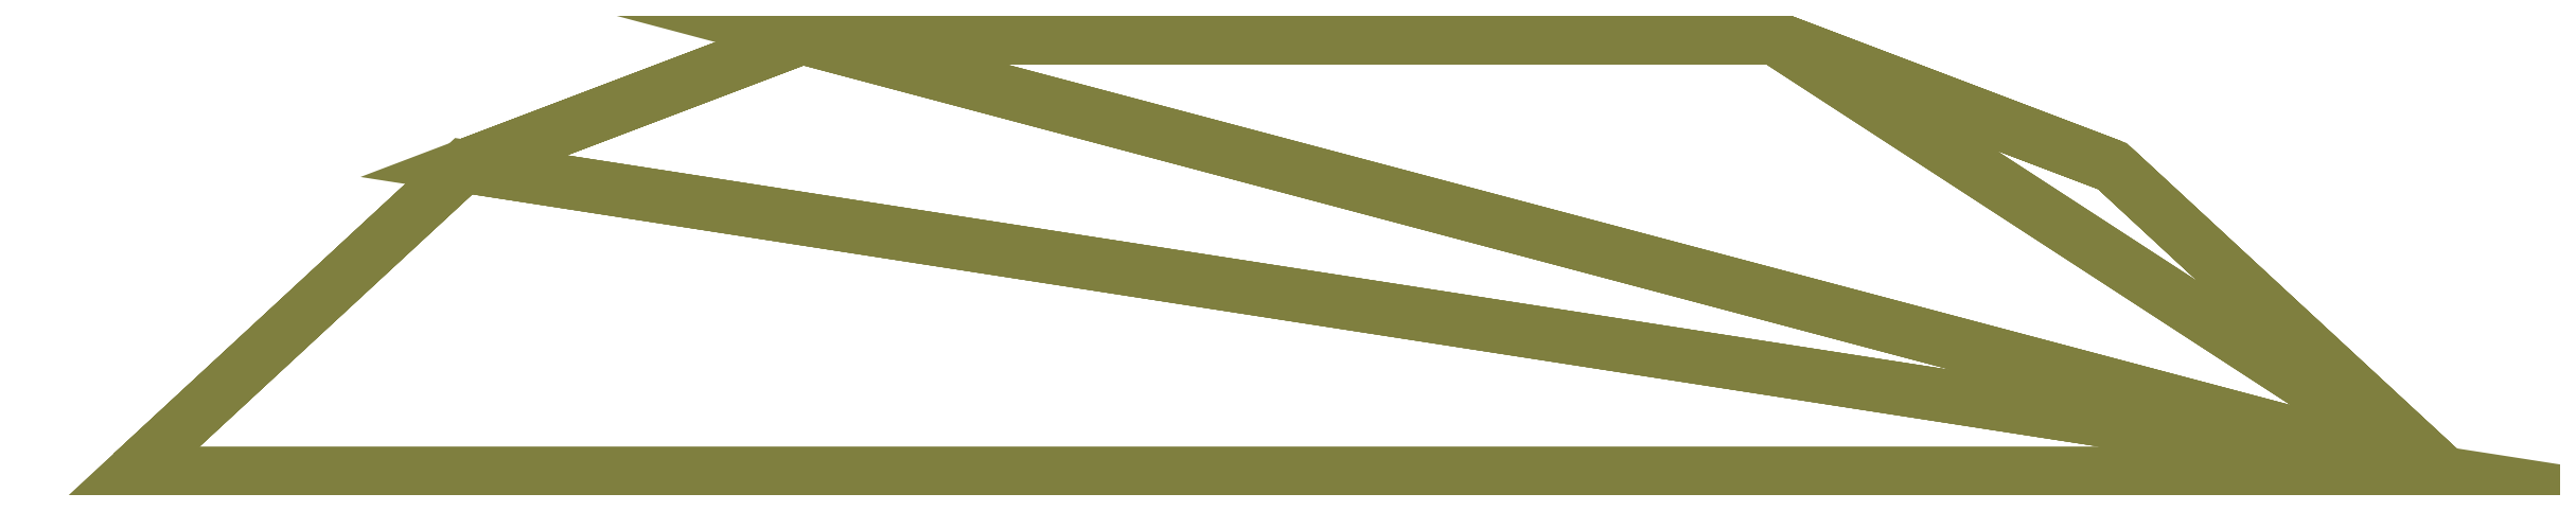
<metadata>
{"format":"dxf","ext":"dxf","renderer":"ezdxf+matplotlib","layout":"modelspace","background":"white","min_lineweight":24,"dpi":150}
</metadata>
<code>
0
SECTION
2
ENTITIES
0
3DFACE
8
0
10
490.2
20
-92.32
30
34.53
11
-349.4
21
37.87
31
34.53
12
-490.2
22
-92.32
32
34.53
13
-490.2
23
-92.32
33
34.53
0
3DFACE
8
0
10
-349.4
20
37.87
30
34.53
11
490.2
21
-92.32
31
34.53
12
-206
22
92.32
32
34.53
13
-206
23
92.32
33
34.53
0
3DFACE
8
0
10
-206
20
92.32
30
34.53
11
490.2
21
-92.32
31
34.53
12
206
22
92.32
32
34.53
13
206
23
92.32
33
34.53
0
3DFACE
8
0
10
206
20
92.32
30
34.53
11
490.2
21
-92.32
31
34.53
12
349.4
22
37.87
32
34.53
13
349.4
23
37.87
33
34.53
0
3DFACE
8
0
10
-490.2
20
-92.32
30
34.53
11
-349.4
21
37.87
31
-34.53
12
-490.2
22
-92.32
32
-34.53
13
-490.2
23
-92.32
33
-34.53
0
3DFACE
8
0
10
-349.4
20
37.87
30
-34.53
11
-490.2
21
-92.32
31
34.53
12
-349.4
22
37.87
32
34.53
13
-349.4
23
37.87
33
34.53
0
3DFACE
8
0
10
-349.4
20
37.87
30
-34.53
11
490.2
21
-92.32
31
-34.53
12
-490.2
22
-92.32
32
-34.53
13
-490.2
23
-92.32
33
-34.53
0
3DFACE
8
0
10
490.2
20
-92.32
30
-34.53
11
-349.4
21
37.87
31
-34.53
12
-206
22
92.32
32
-34.53
13
-206
23
92.32
33
-34.53
0
3DFACE
8
0
10
490.2
20
-92.32
30
-34.53
11
-206
21
92.32
31
-34.53
12
206
22
92.32
32
-34.53
13
206
23
92.32
33
-34.53
0
3DFACE
8
0
10
490.2
20
-92.32
30
-34.53
11
206
21
92.32
31
-34.53
12
349.4
22
37.87
32
-34.53
13
349.4
23
37.87
33
-34.53
0
3DFACE
8
0
10
349.4
20
37.87
30
34.53
11
490.2
21
-92.32
31
-34.53
12
349.4
22
37.87
32
-34.53
13
349.4
23
37.87
33
-34.53
0
3DFACE
8
0
10
490.2
20
-92.32
30
-34.53
11
349.4
21
37.87
31
34.53
12
490.2
22
-92.32
32
34.53
13
490.2
23
-92.32
33
34.53
0
3DFACE
8
0
10
-206
20
92.32
30
34.53
11
206
21
92.32
31
-34.53
12
-206
22
92.32
32
-34.53
13
-206
23
92.32
33
-34.53
0
3DFACE
8
0
10
206
20
92.32
30
-34.53
11
-206
21
92.32
31
34.53
12
206
22
92.32
32
34.53
13
206
23
92.32
33
34.53
0
3DFACE
8
0
10
206
20
92.32
30
34.53
11
349.4
21
37.87
31
-34.53
12
206
22
92.32
32
-34.53
13
206
23
92.32
33
-34.53
0
3DFACE
8
0
10
349.4
20
37.87
30
-34.53
11
206
21
92.32
31
34.53
12
349.4
22
37.87
32
34.53
13
349.4
23
37.87
33
34.53
0
3DFACE
8
0
10
-349.4
20
37.87
30
34.53
11
-206
21
92.32
31
-34.53
12
-349.4
22
37.87
32
-34.53
13
-349.4
23
37.87
33
-34.53
0
3DFACE
8
0
10
-206
20
92.32
30
-34.53
11
-349.4
21
37.87
31
34.53
12
-206
22
92.32
32
34.53
13
-206
23
92.32
33
34.53
0
ENDSEC
0
EOF

</code>
